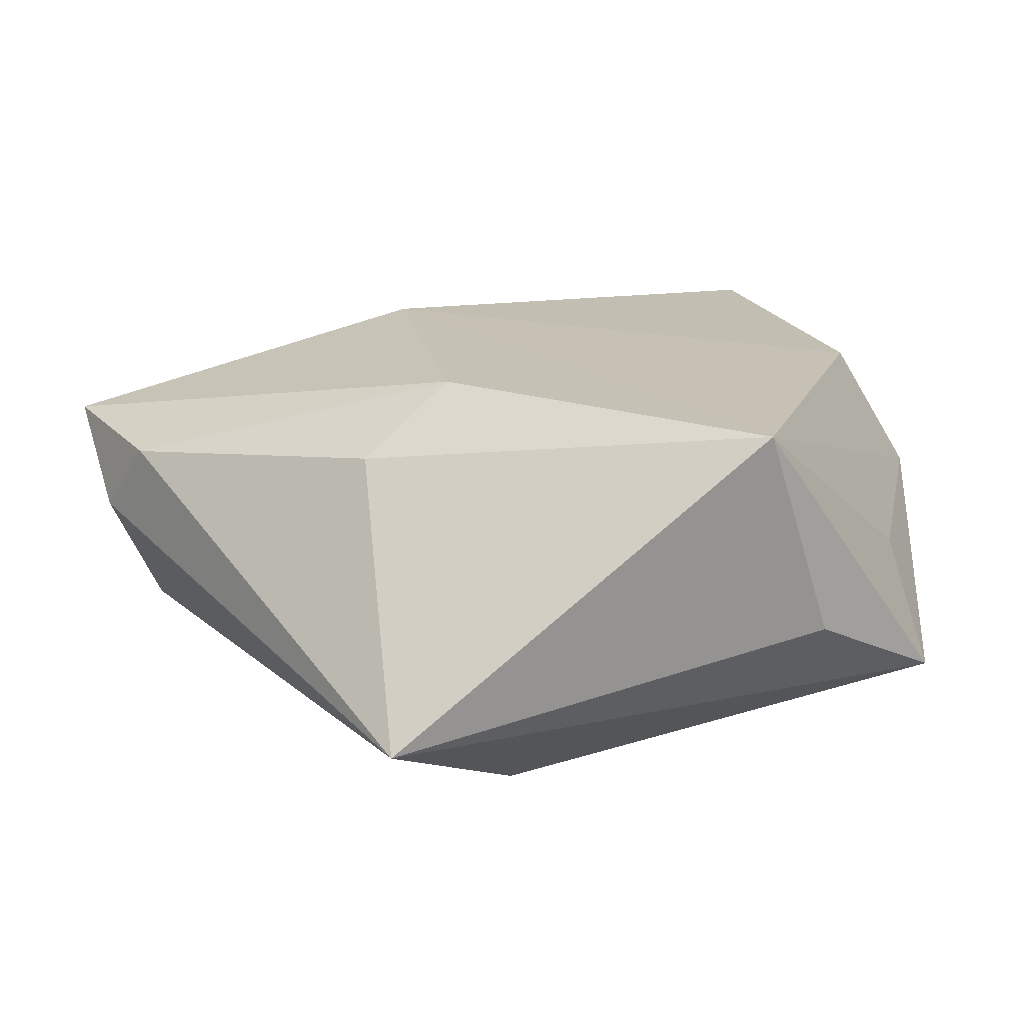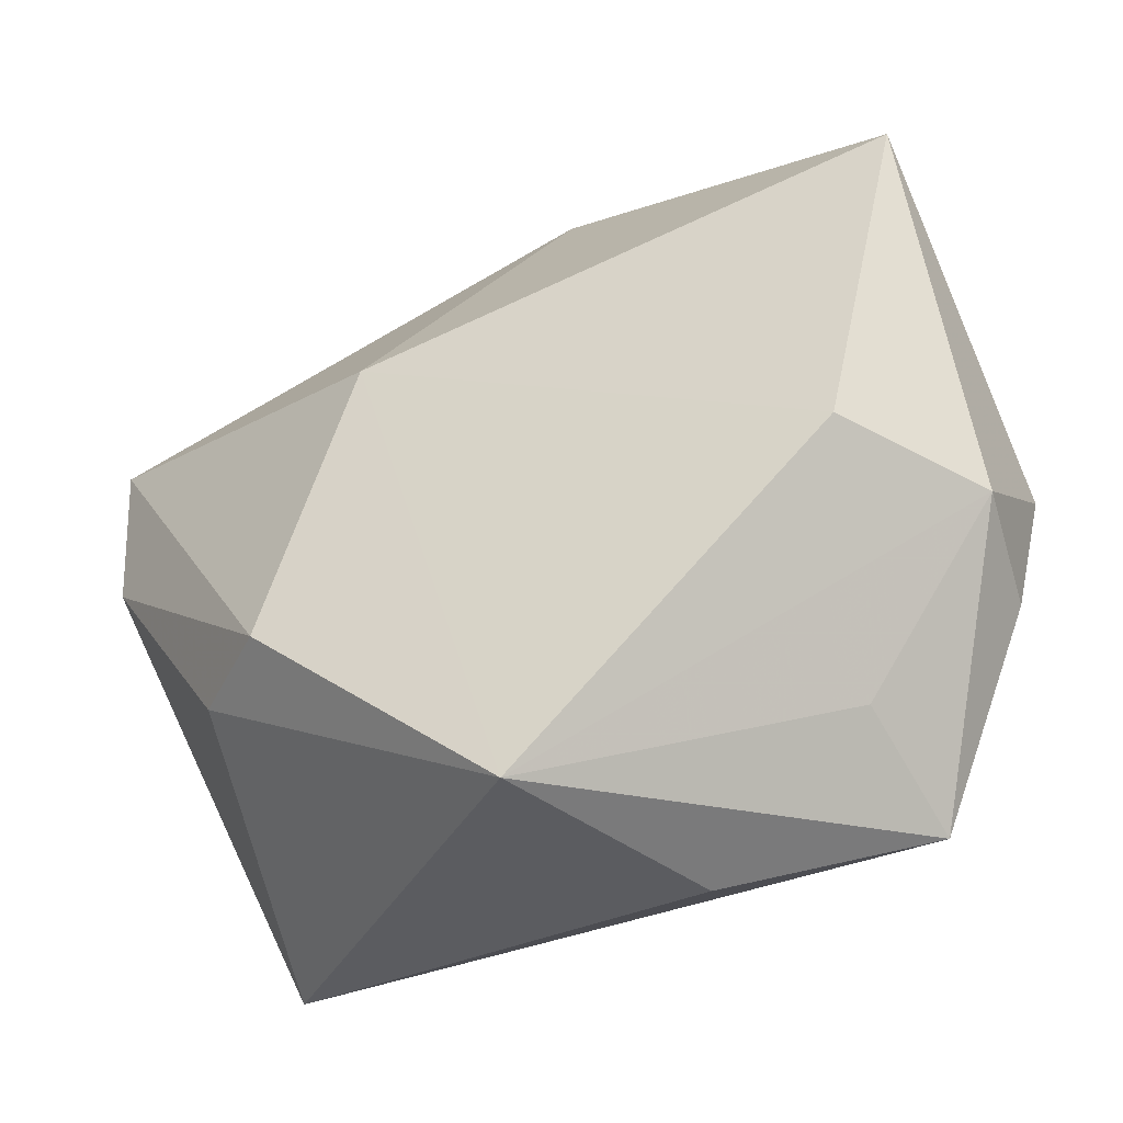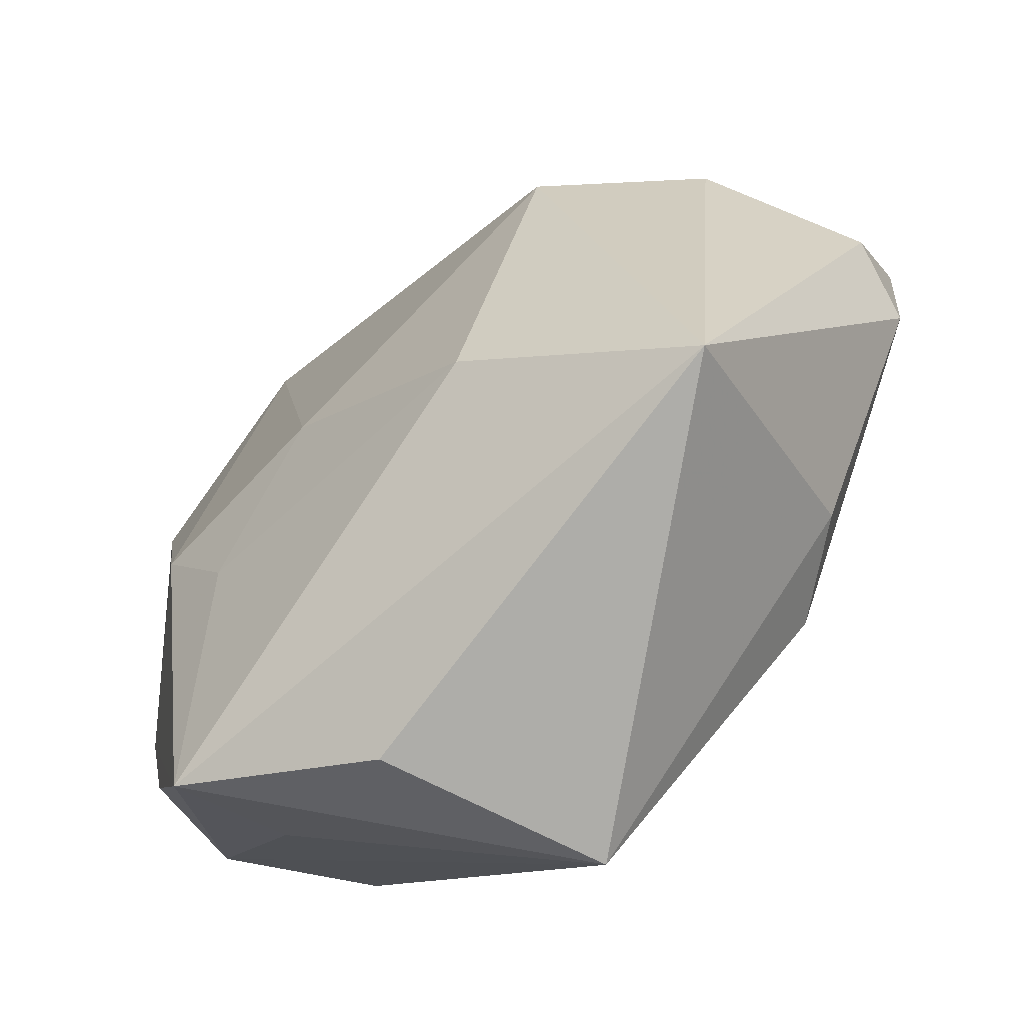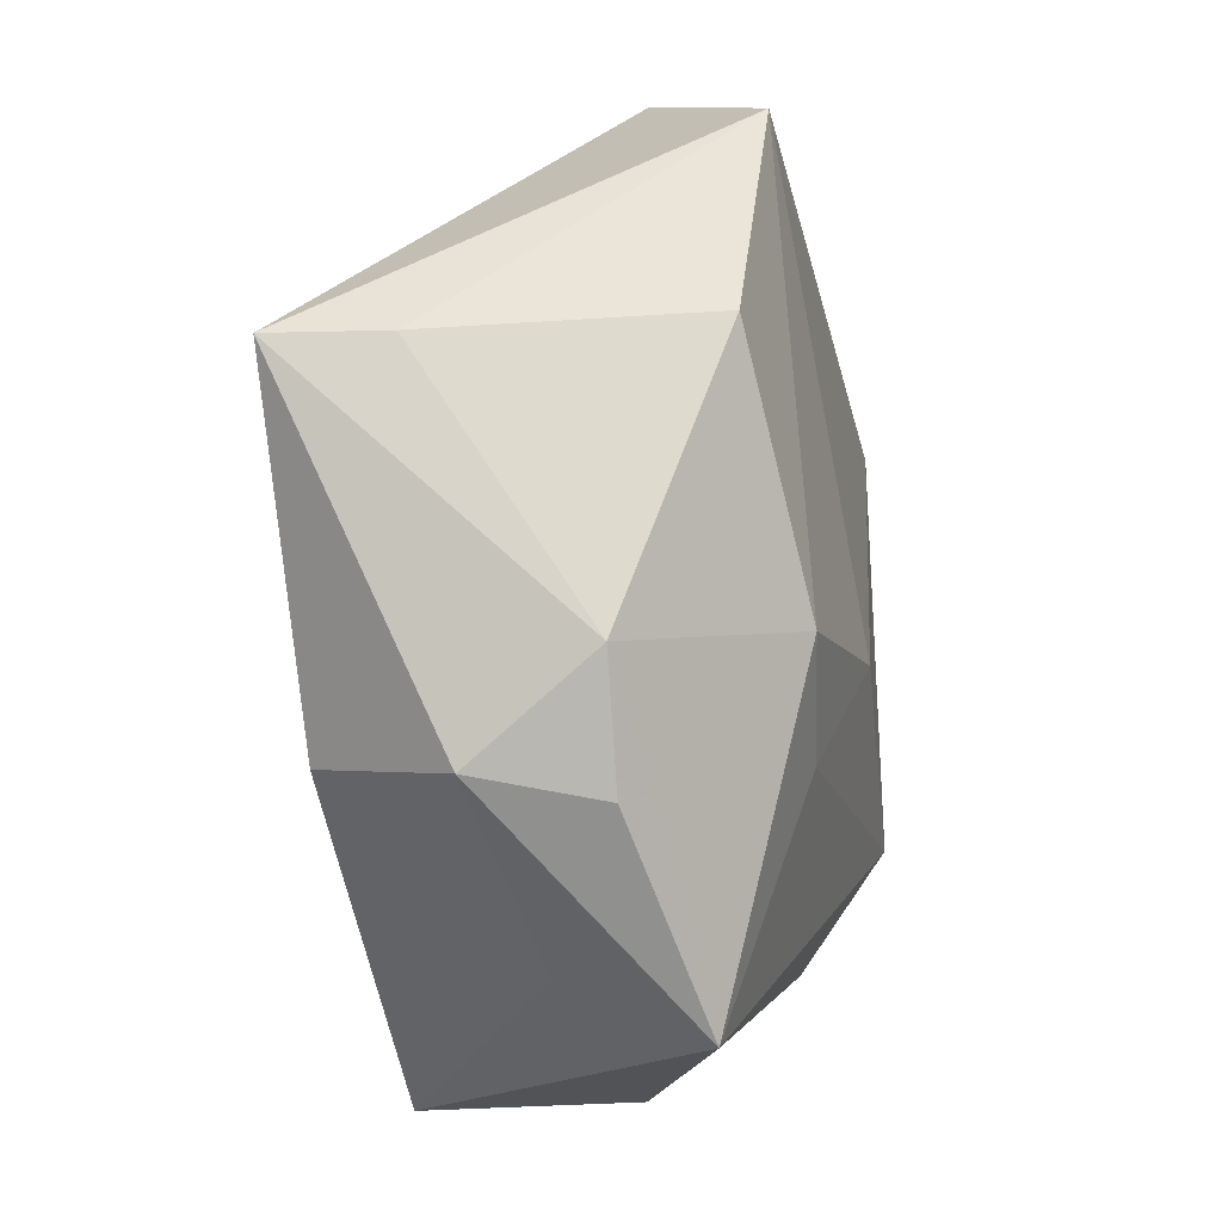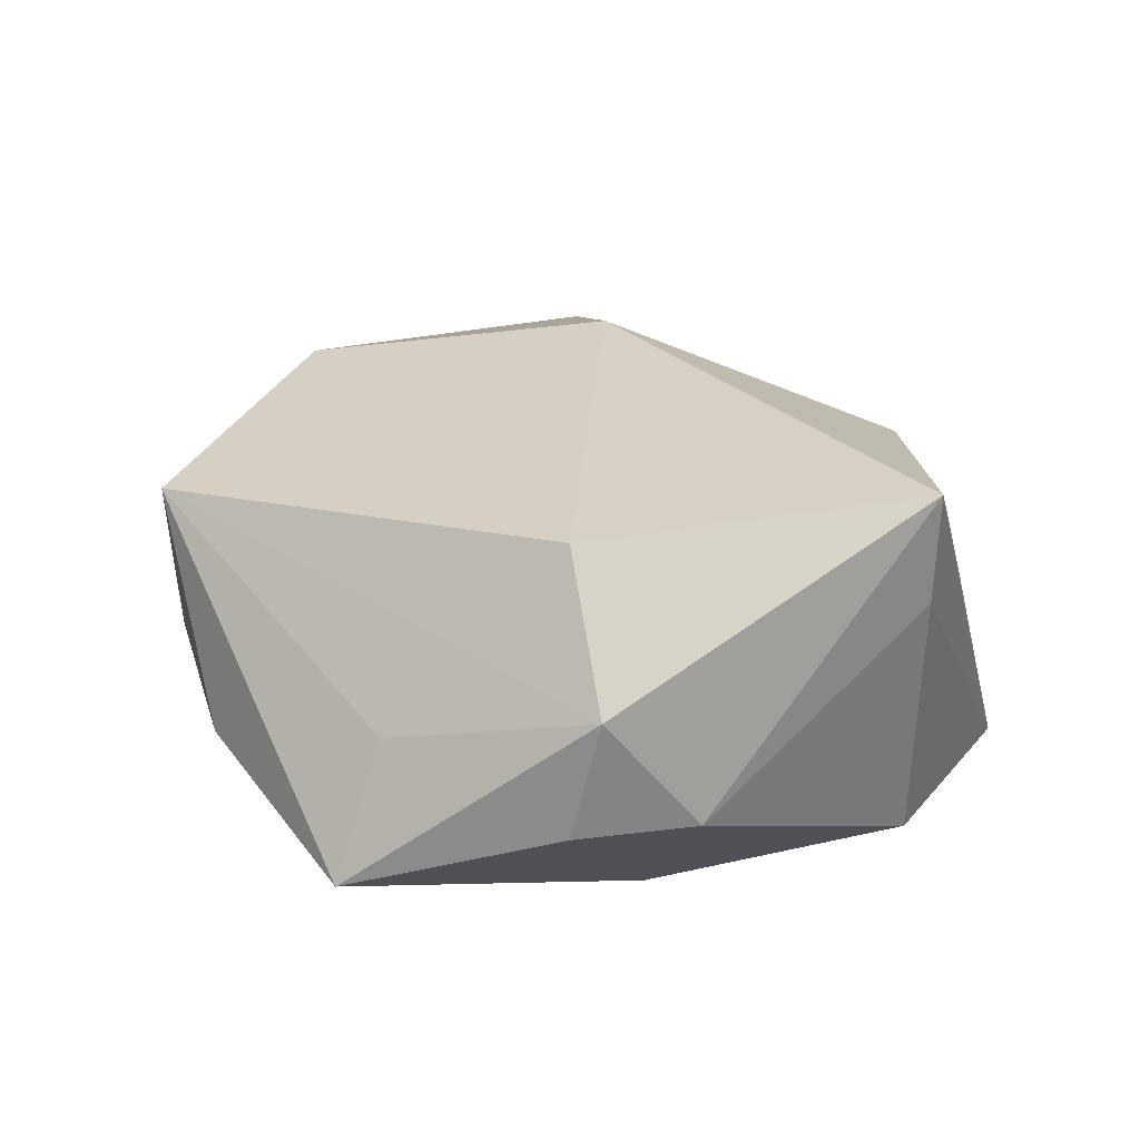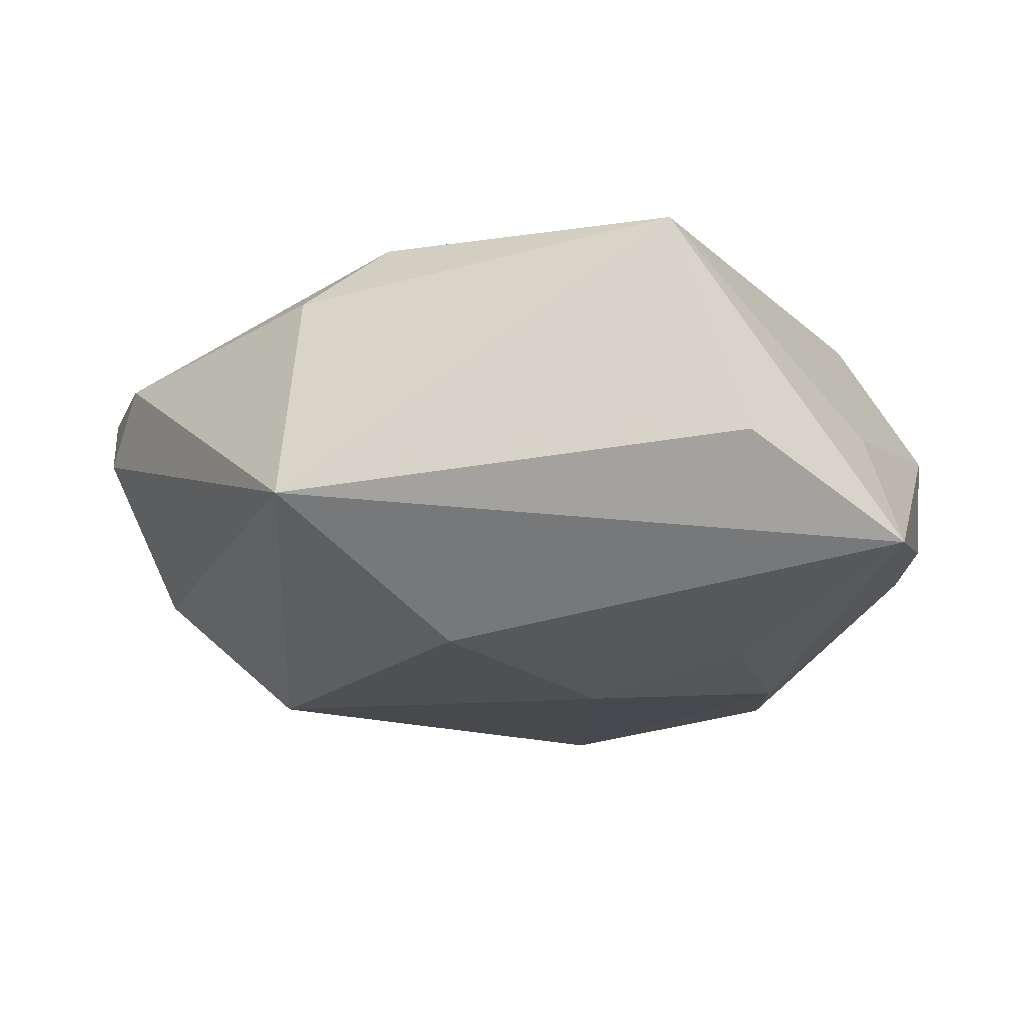
<metadata>
{"format":"obj","ext":"obj","renderer":"f3d","projection":"perspective","resolution":1024,"background":"white","views":[{"elev":14.4,"azim":-32.1,"up":"+Z"},{"elev":-47.7,"azim":27.1,"up":"+Y"},{"elev":-63.5,"azim":-138.9,"up":"+Y"},{"elev":-7.1,"azim":99.2,"up":"+Y"},{"elev":21.8,"azim":65.0,"up":"+Z"},{"elev":-20.5,"azim":-17.4,"up":"+Z"}]}
</metadata>
<code>
v 0.0007349 -0.04263 0.01697
v -0.03652 -0.03102 -0.01313
v -0.03174 -0.01774 0.01386
v -0.02271 -0.01891 0.02105
v -0.0156 -0.01973 -0.02295
v 0.02671 -0.004378 -0.02074
v 0.005366 -0.004942 -0.02332
v 0.01939 0.03985 -0.0165
v 0.01914 -0.01445 -0.01989
v -0.01171 0.009689 0.02367
v 0.02688 -0.03123 2.601e-05
v 0.03944 -0.01836 -0.007097
v -0.04599 0.006387 0.01173
v 0.04151 -0.01621 0.004683
v 0.009407 -0.04135 -0.004761
v 0.004599 0.04498 -0.004403
v 0.03552 0.01925 -0.01586
v 0.04045 0.01751 0.009657
v 0.00538 0.03532 0.01301
v 0.04252 -0.006733 -0.006771
v 0.04157 0.01743 0.02055
v 0.03257 -0.01514 0.01811
v 0.02825 -0.03645 -0.01314
v -0.04588 0.02235 0.01379
v -0.02613 0.03137 -0.009089
v -0.0379 0.02134 -0.008819
v -0.02434 0.01798 -0.02095
v -0.0472 0.01273 0.004792
f 8 21 18
f 2 1 3
f 14 21 22
f 22 1 14
f 10 19 24
f 21 19 10
f 10 22 21
f 1 22 10
f 20 21 14
f 20 18 21
f 14 1 11
f 11 23 14
f 1 23 11
f 15 1 2
f 2 23 15
f 15 23 1
f 8 27 25
f 7 27 8
f 16 21 8
f 16 19 21
f 8 25 16
f 24 19 16
f 16 25 24
f 4 3 1
f 1 10 4
f 4 10 24
f 14 23 12
f 12 20 14
f 23 20 12
f 2 3 13
f 13 28 2
f 24 28 13
f 13 4 24
f 3 4 13
f 26 25 27
f 26 27 2
f 2 28 26
f 26 28 24
f 24 25 26
f 6 7 8
f 6 20 23
f 5 23 2
f 2 27 5
f 27 7 5
f 17 6 8
f 20 6 17
f 8 18 17
f 18 20 17
f 7 6 9
f 9 5 7
f 9 6 23
f 23 5 9

</code>
